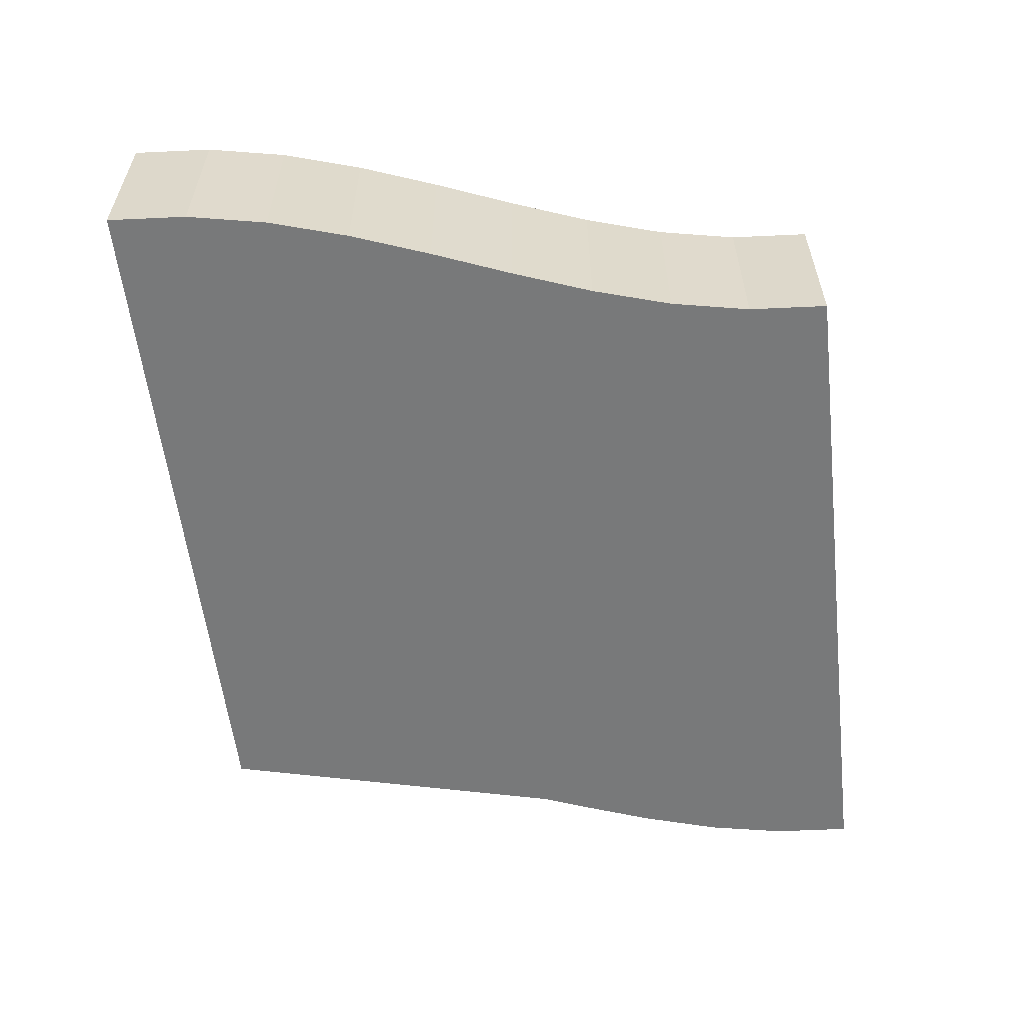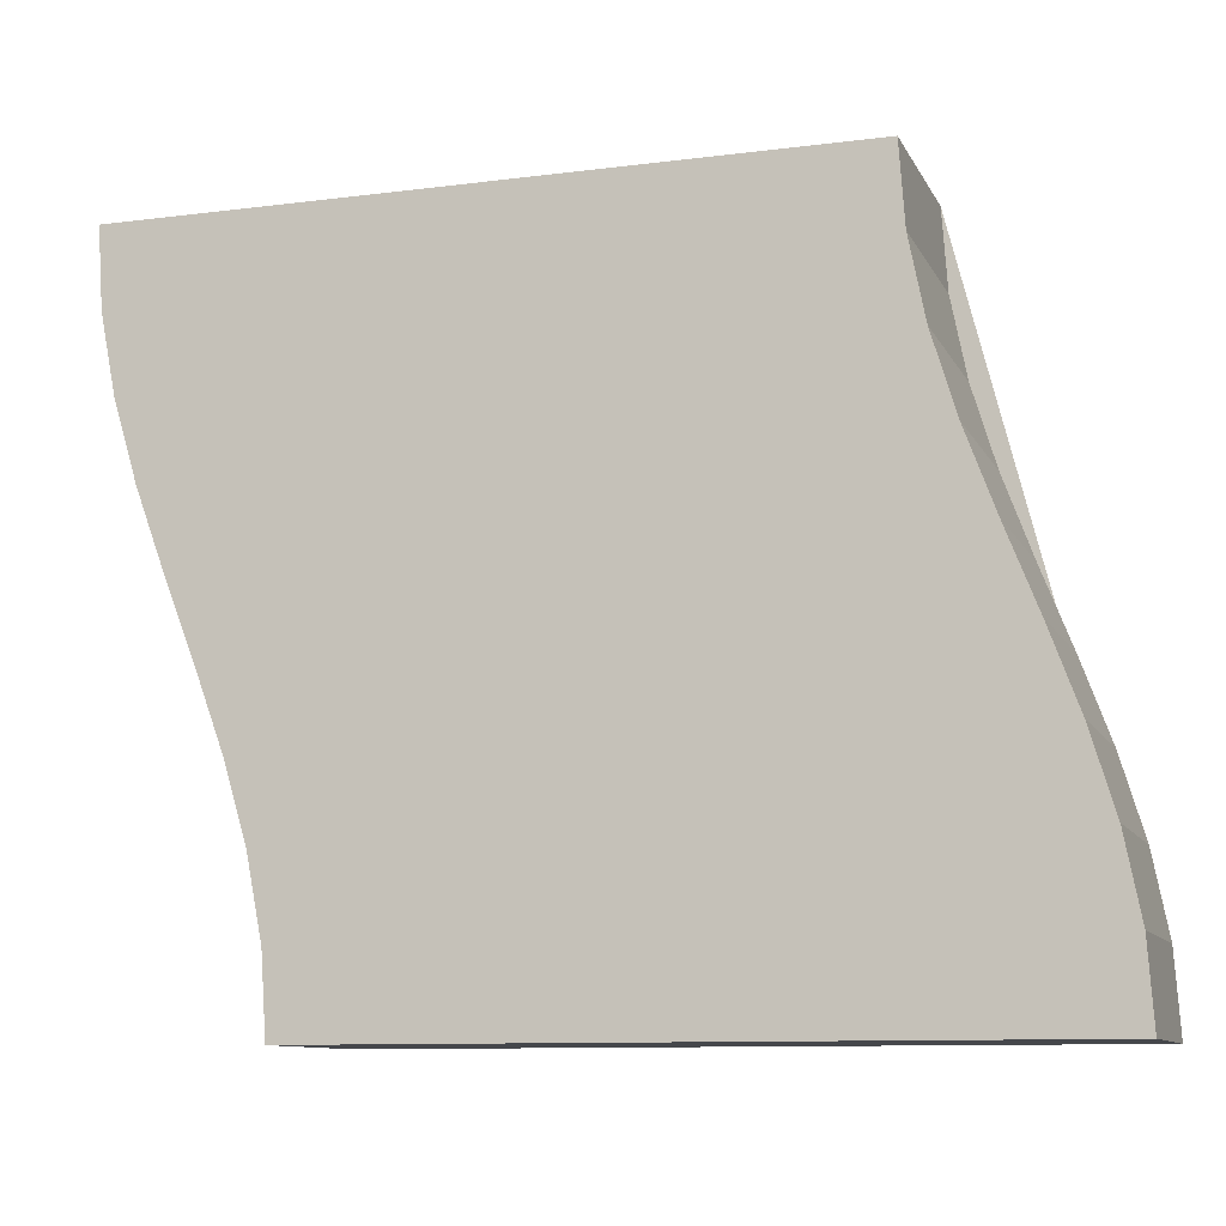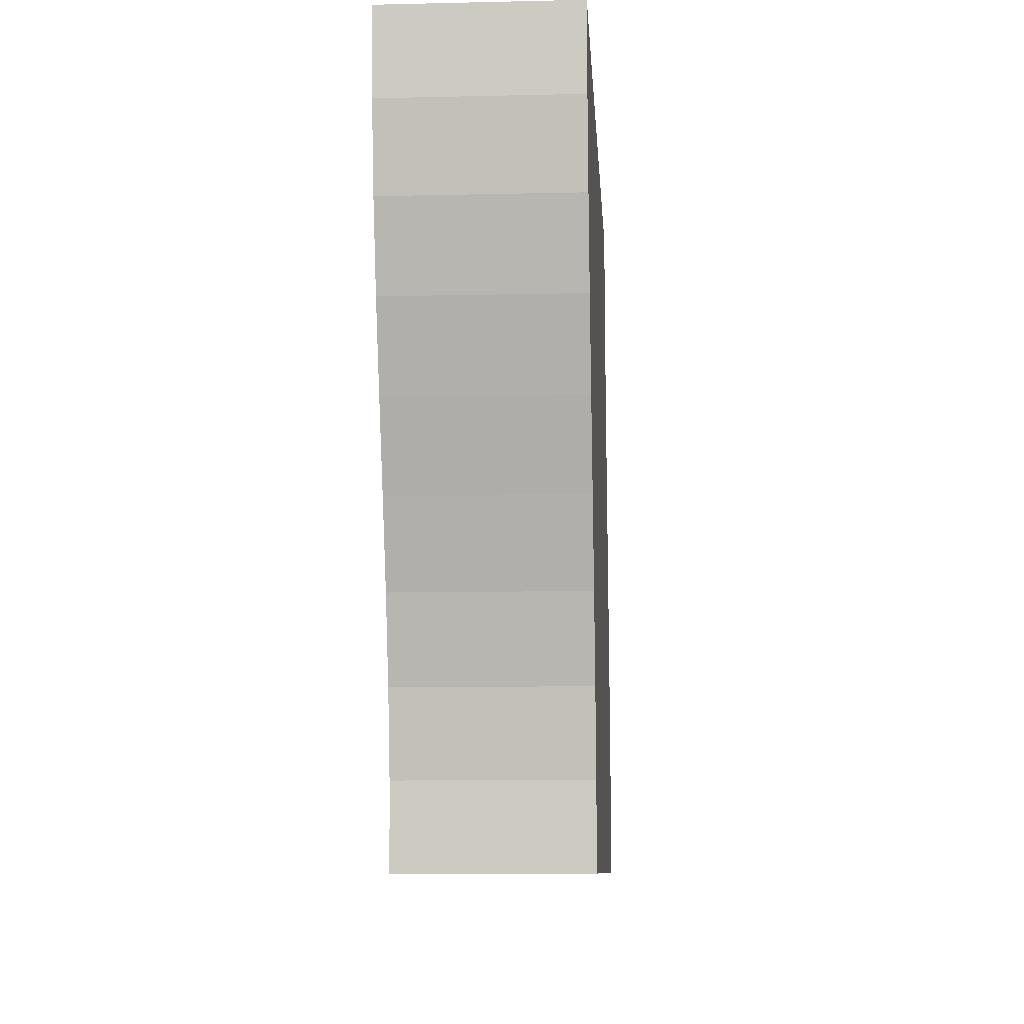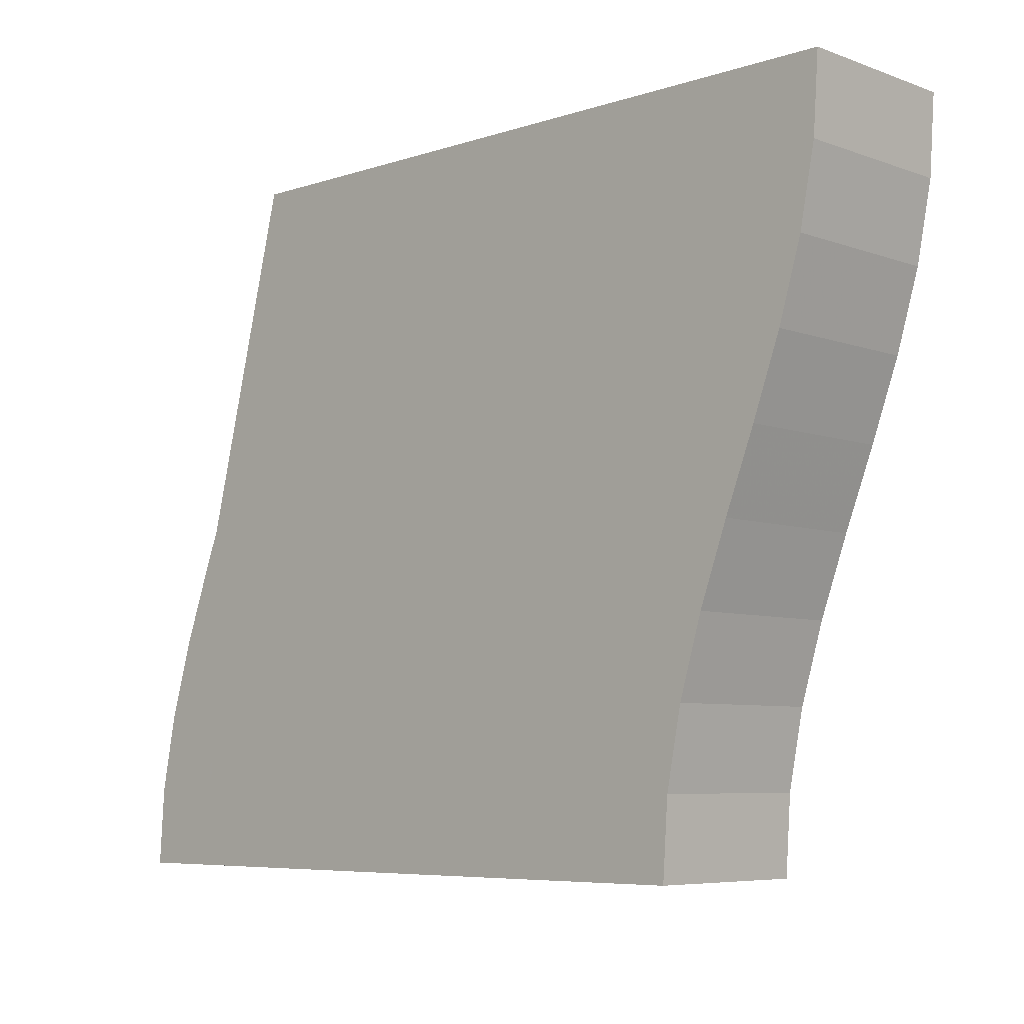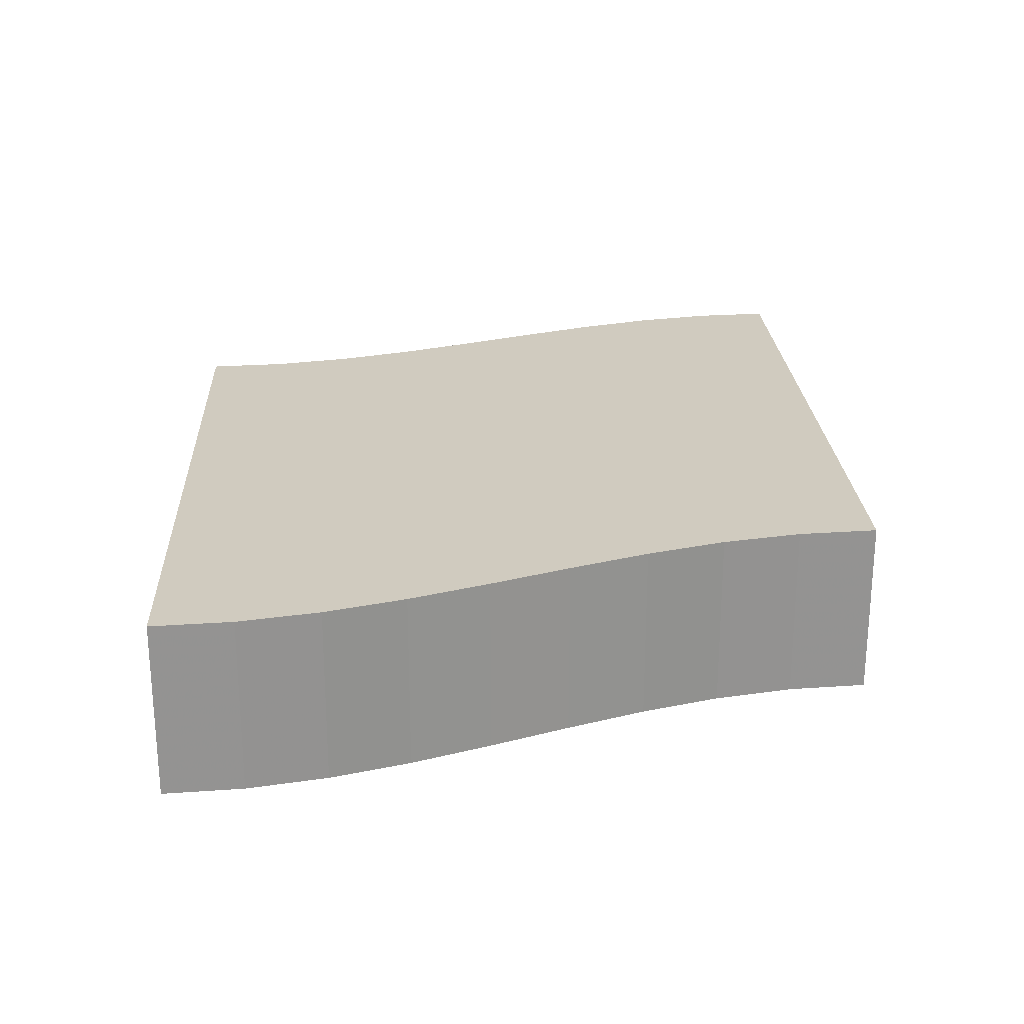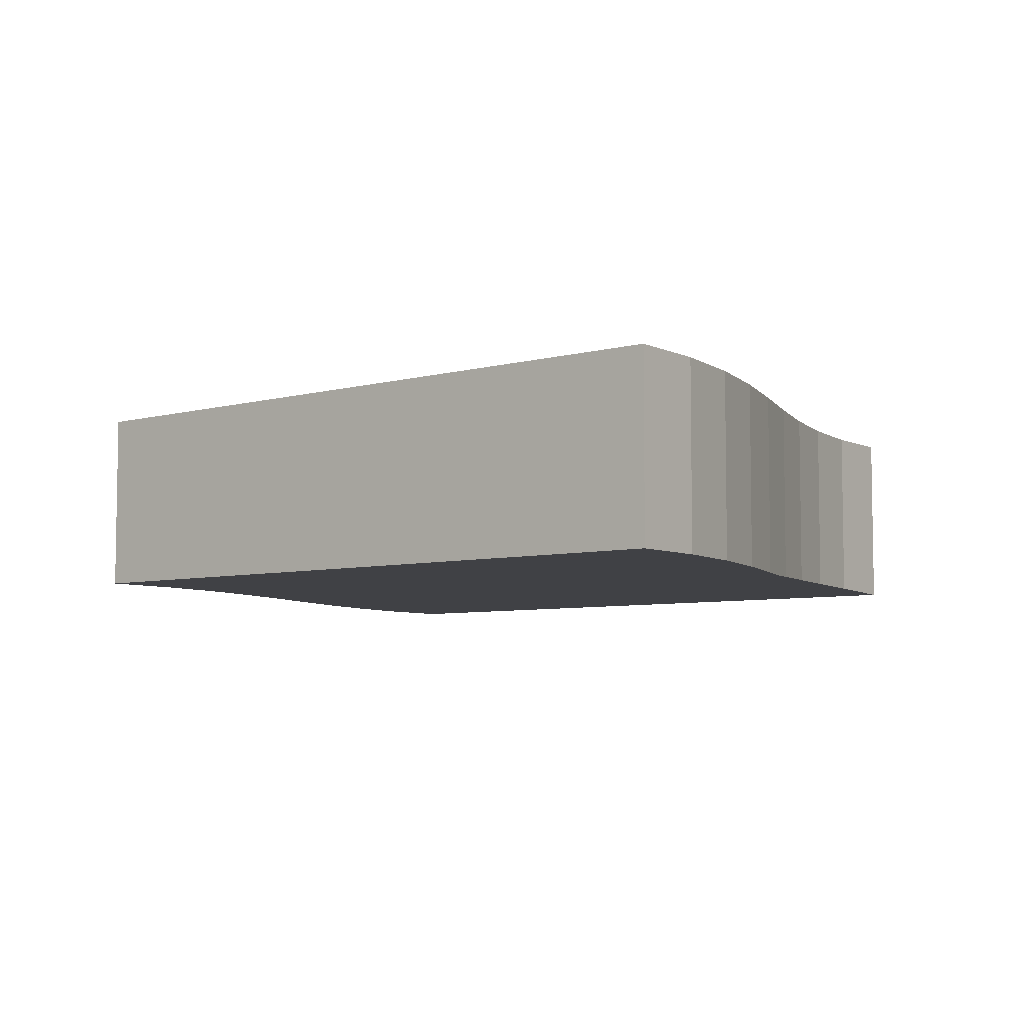
<metadata>
{"format":"obj","ext":"obj","renderer":"f3d","projection":"perspective","resolution":1024,"background":"white","views":[{"elev":-57.7,"azim":96.6,"up":"+Y"},{"elev":-10.4,"azim":-162.1,"up":"+Z"},{"elev":-9.1,"azim":93.5,"up":"+Z"},{"elev":-6.6,"azim":43.7,"up":"+Z"},{"elev":23.7,"azim":87.1,"up":"+Y"},{"elev":-5.9,"azim":-140.2,"up":"+Y"}]}
</metadata>
<code>
v -2.5 0.5 -2
v -2.056 0.5 -2
v -1.611 0.5 -2
v -1.167 0.5 -2
v -0.7222 0.5 -2
v -0.2778 0.5 -2
v 0.1667 0.5 -2
v 0.6111 0.5 -2
v 1.056 0.5 -2
v 1.5 0.5 -2
v -2.47 0.5 -1.556
v -2.025 0.5 -1.556
v -1.581 0.5 -1.556
v -1.137 0.5 -1.556
v -0.6921 0.5 -1.556
v -0.2476 0.5 -1.556
v 0.1968 0.5 -1.556
v 0.6413 0.5 -1.556
v 1.086 0.5 -1.556
v 1.53 0.5 -1.556
v -2.383 0.5 -1.111
v -1.939 0.5 -1.111
v -1.494 0.5 -1.111
v -1.05 0.5 -1.111
v -0.6052 0.5 -1.111
v -0.1608 0.5 -1.111
v 0.2836 0.5 -1.111
v 0.7281 0.5 -1.111
v 1.173 0.5 -1.111
v 1.617 0.5 -1.111
v -2.25 0.5 -0.6667
v -1.806 0.5 -0.6667
v -1.361 0.5 -0.6667
v -0.9167 0.5 -0.6667
v -0.4722 0.5 -0.6667
v -0.02778 0.5 -0.6667
v 0.4167 0.5 -0.6667
v 0.8611 0.5 -0.6667
v 1.306 0.5 -0.6667
v 1.75 0.5 -0.6667
v -2.087 0.5 -0.2222
v -1.642 0.5 -0.2222
v -1.198 0.5 -0.2222
v -0.7535 0.5 -0.2222
v -0.309 0.5 -0.2222
v 0.1354 0.5 -0.2222
v 0.5798 0.5 -0.2222
v 1.024 0.5 -0.2222
v 1.469 0.5 -0.2222
v 1.913 0.5 -0.2222
v -1.913 0.5 0.2222
v -1.469 0.5 0.2222
v -1.024 0.5 0.2222
v -0.5798 0.5 0.2222
v -0.1354 0.5 0.2222
v 0.309 0.5 0.2222
v 0.7535 0.5 0.2222
v 1.198 0.5 0.2222
v 1.642 0.5 0.2222
v 2.087 0.5 0.2222
v -1.75 0.5 0.6667
v -1.306 0.5 0.6667
v -0.8611 0.5 0.6667
v -0.4167 0.5 0.6667
v 0.02778 0.5 0.6667
v 0.4722 0.5 0.6667
v 0.9167 0.5 0.6667
v 1.361 0.5 0.6667
v 1.806 0.5 0.6667
v 2.25 0.5 0.6667
v -1.617 0.5 1.111
v -1.173 0.5 1.111
v -0.7281 0.5 1.111
v -0.2836 0.5 1.111
v 0.1608 0.5 1.111
v 0.6052 0.5 1.111
v 1.05 0.5 1.111
v 1.494 0.5 1.111
v 1.939 0.5 1.111
v 2.383 0.5 1.111
v -1.53 0.5 1.556
v -1.086 0.5 1.556
v -0.6413 0.5 1.556
v -0.1968 0.5 1.556
v 0.2476 0.5 1.556
v 0.6921 0.5 1.556
v 1.137 0.5 1.556
v 1.581 0.5 1.556
v 2.025 0.5 1.556
v 2.47 0.5 1.556
v -1.5 0.5 2
v -1.056 0.5 2
v -0.6111 0.5 2
v -0.1667 0.5 2
v 0.2778 0.5 2
v 0.7222 0.5 2
v 1.167 0.5 2
v 1.611 0.5 2
v 2.056 0.5 2
v 2.5 0.5 2
v -2.5 -0.5 -2
v -2.056 -0.5 -2
v -1.611 -0.5 -2
v -1.167 -0.5 -2
v -0.7222 -0.5 -2
v -0.2778 -0.5 -2
v 0.1667 -0.5 -2
v 0.6111 -0.5 -2
v 1.056 -0.5 -2
v 1.5 -0.5 -2
v -2.47 -0.5 -1.556
v -2.025 -0.5 -1.556
v -1.581 -0.5 -1.556
v -1.137 -0.5 -1.556
v -0.6921 -0.5 -1.556
v -0.2476 -0.5 -1.556
v 0.1968 -0.5 -1.556
v 0.6413 -0.5 -1.556
v 1.086 -0.5 -1.556
v 1.53 -0.5 -1.556
v -2.383 -0.5 -1.111
v -1.939 -0.5 -1.111
v -1.494 -0.5 -1.111
v -1.05 -0.5 -1.111
v -0.6052 -0.5 -1.111
v -0.1608 -0.5 -1.111
v 0.2836 -0.5 -1.111
v 0.7281 -0.5 -1.111
v 1.173 -0.5 -1.111
v 1.617 -0.5 -1.111
v -2.25 -0.5 -0.6667
v -1.806 -0.5 -0.6667
v -1.361 -0.5 -0.6667
v -0.9167 -0.5 -0.6667
v -0.4722 -0.5 -0.6667
v -0.02778 -0.5 -0.6667
v 0.4167 -0.5 -0.6667
v 0.8611 -0.5 -0.6667
v 1.306 -0.5 -0.6667
v 1.75 -0.5 -0.6667
v -2.087 -0.5 -0.2222
v -1.642 -0.5 -0.2222
v -1.198 -0.5 -0.2222
v -0.7535 -0.5 -0.2222
v -0.309 -0.5 -0.2222
v 0.1354 -0.5 -0.2222
v 0.5798 -0.5 -0.2222
v 1.024 -0.5 -0.2222
v 1.469 -0.5 -0.2222
v 1.913 -0.5 -0.2222
v -1.913 -0.5 0.2222
v -1.469 -0.5 0.2222
v -1.024 -0.5 0.2222
v -0.5798 -0.5 0.2222
v -0.1354 -0.5 0.2222
v 0.309 -0.5 0.2222
v 0.7535 -0.5 0.2222
v 1.198 -0.5 0.2222
v 1.642 -0.5 0.2222
v 2.087 -0.5 0.2222
v -1.75 -0.5 0.6667
v -1.306 -0.5 0.6667
v -0.8611 -0.5 0.6667
v -0.4167 -0.5 0.6667
v 0.02778 -0.5 0.6667
v 0.4722 -0.5 0.6667
v 0.9167 -0.5 0.6667
v 1.361 -0.5 0.6667
v 1.806 -0.5 0.6667
v 2.25 -0.5 0.6667
v -1.617 -0.5 1.111
v -1.173 -0.5 1.111
v -0.7281 -0.5 1.111
v -0.2836 -0.5 1.111
v 0.1608 -0.5 1.111
v 0.6052 -0.5 1.111
v 1.05 -0.5 1.111
v 1.494 -0.5 1.111
v 1.939 -0.5 1.111
v 2.383 -0.5 1.111
v -1.53 -0.5 1.556
v -1.086 -0.5 1.556
v -0.6413 -0.5 1.556
v -0.1968 -0.5 1.556
v 0.2476 -0.5 1.556
v 0.6921 -0.5 1.556
v 1.137 -0.5 1.556
v 1.581 -0.5 1.556
v 2.025 -0.5 1.556
v 2.47 -0.5 1.556
v -1.5 -0.5 2
v -1.056 -0.5 2
v -0.6111 -0.5 2
v -0.1667 -0.5 2
v 0.2778 -0.5 2
v 0.7222 -0.5 2
v 1.167 -0.5 2
v 1.611 -0.5 2
v 2.056 -0.5 2
v 2.5 -0.5 2
f 1 11 12 2
f 2 12 13 3
f 3 13 14 4
f 4 14 15 5
f 5 15 16 6
f 6 16 17 7
f 7 17 18 8
f 8 18 19 9
f 9 19 20 10
f 11 21 22 12
f 12 22 23 13
f 13 23 24 14
f 14 24 25 15
f 15 25 26 16
f 16 26 27 17
f 17 27 28 18
f 18 28 29 19
f 19 29 30 20
f 21 31 32 22
f 22 32 33 23
f 23 33 34 24
f 24 34 35 25
f 25 35 36 26
f 26 36 37 27
f 27 37 38 28
f 28 38 39 29
f 29 39 40 30
f 31 41 42 32
f 32 42 43 33
f 33 43 44 34
f 34 44 45 35
f 35 45 46 36
f 36 46 47 37
f 37 47 48 38
f 38 48 49 39
f 39 49 50 40
f 41 51 52 42
f 42 52 53 43
f 43 53 54 44
f 44 54 55 45
f 45 55 56 46
f 46 56 57 47
f 47 57 58 48
f 48 58 59 49
f 49 59 60 50
f 51 61 62 52
f 52 62 63 53
f 53 63 64 54
f 54 64 65 55
f 55 65 66 56
f 56 66 67 57
f 57 67 68 58
f 58 68 69 59
f 59 69 70 60
f 61 71 72 62
f 62 72 73 63
f 63 73 74 64
f 64 74 75 65
f 65 75 76 66
f 66 76 77 67
f 67 77 78 68
f 68 78 79 69
f 69 79 80 70
f 71 81 82 72
f 72 82 83 73
f 73 83 84 74
f 74 84 85 75
f 75 85 86 76
f 76 86 87 77
f 77 87 88 78
f 78 88 89 79
f 79 89 90 80
f 81 91 92 82
f 82 92 93 83
f 83 93 94 84
f 84 94 95 85
f 85 95 96 86
f 86 96 97 87
f 87 97 98 88
f 88 98 99 89
f 89 99 100 90
f 1 2 102 101
f 2 3 103 102
f 3 4 104 103
f 4 5 105 104
f 5 6 106 105
f 6 7 107 106
f 7 8 108 107
f 8 9 109 108
f 9 10 110 109
f 10 20 120 110
f 20 30 130 120
f 30 40 140 130
f 40 50 150 140
f 50 60 160 150
f 60 70 170 160
f 70 80 180 170
f 80 90 190 180
f 90 100 200 190
f 100 99 199 200
f 99 98 198 199
f 98 97 197 198
f 97 96 196 197
f 96 95 195 196
f 95 94 194 195
f 94 93 193 194
f 93 92 192 193
f 92 91 191 192
f 91 81 181 191
f 81 71 171 181
f 71 61 161 171
f 61 51 151 161
f 51 41 141 151
f 41 31 131 141
f 31 21 121 131
f 21 11 111 121
f 11 1 101 111
f 101 102 103 104 105 106 107 108 109 110 120 130 140 150 160 170 180 190 200 199 198 197 196 195 194 193 192 191 181 171 161 151 141 131 121 111

</code>
